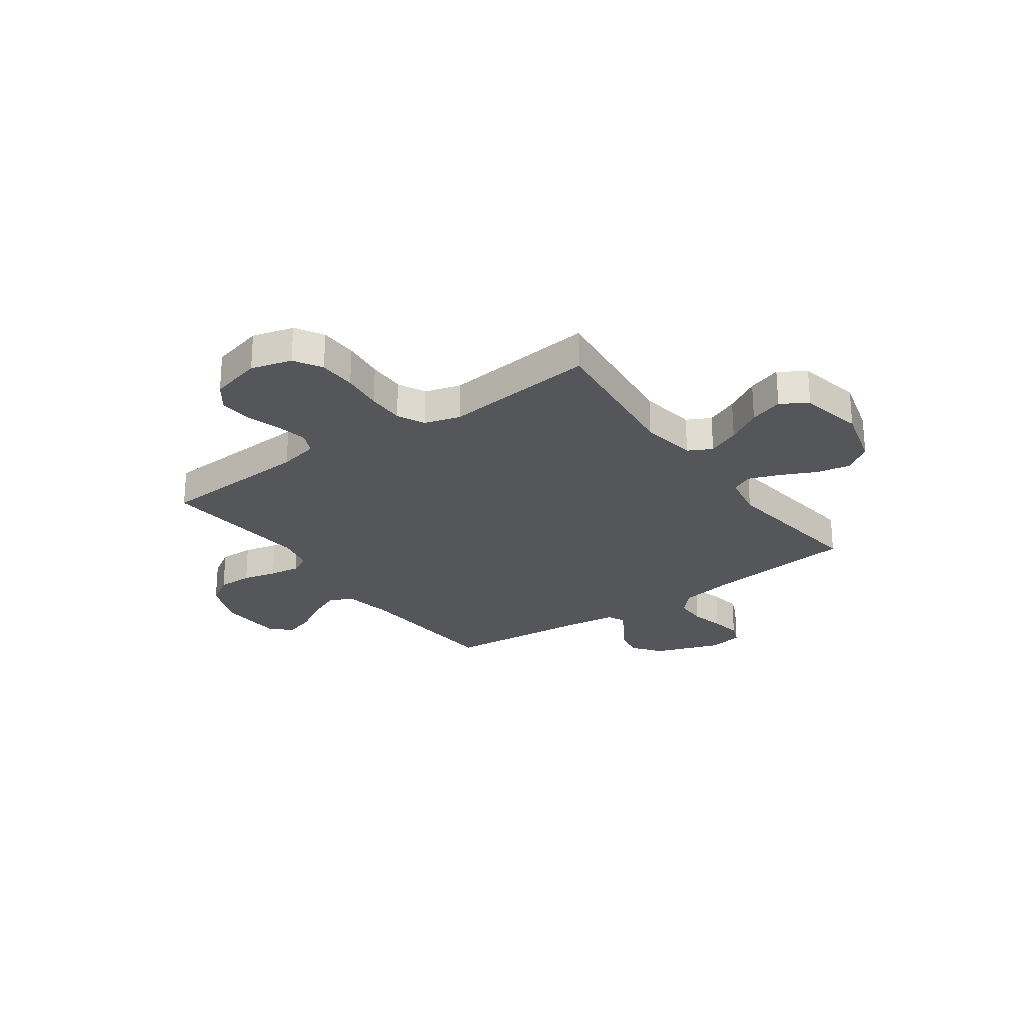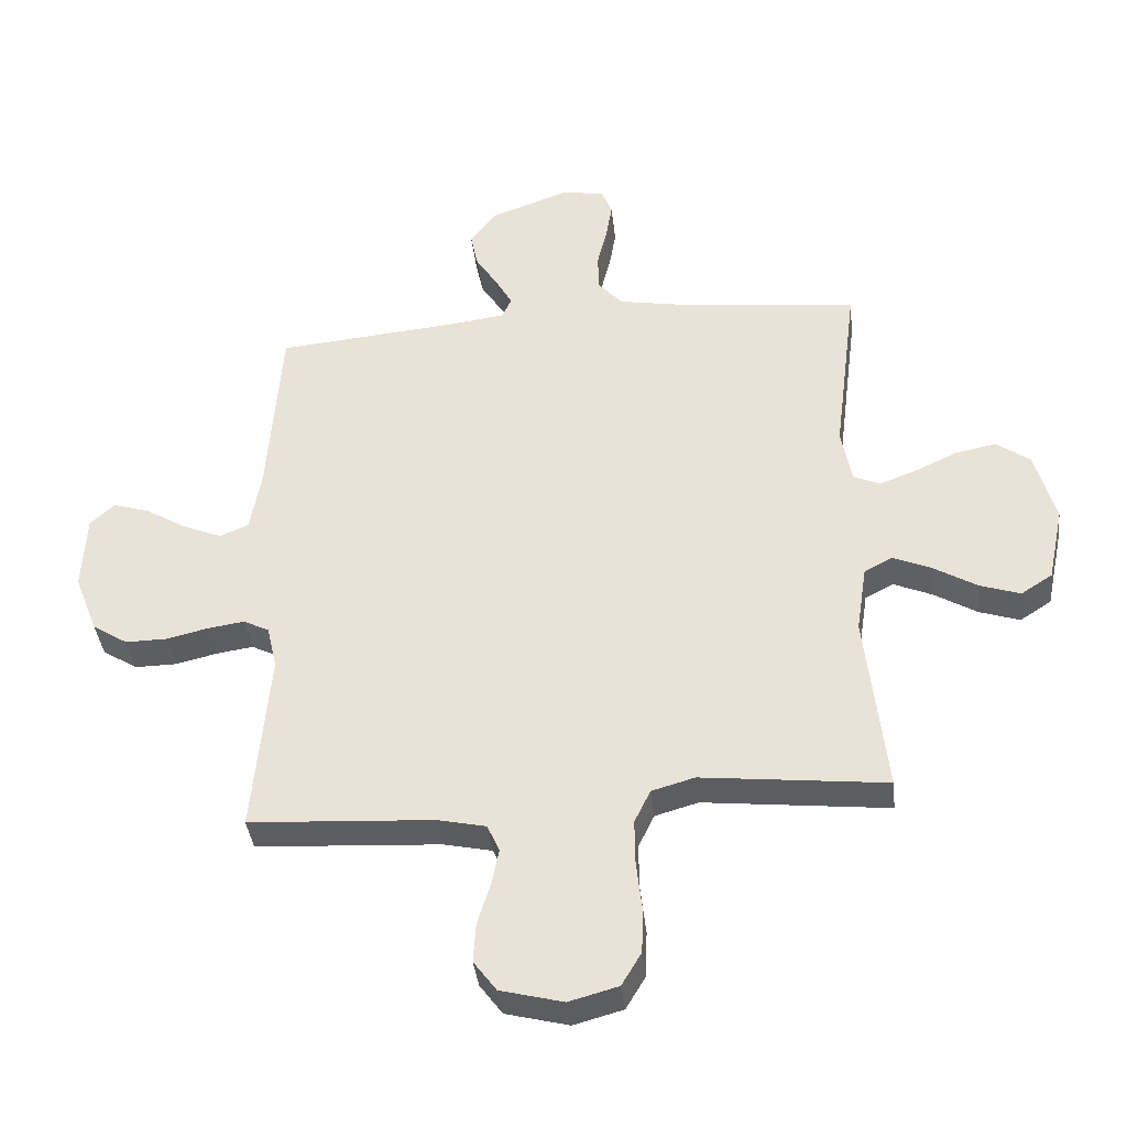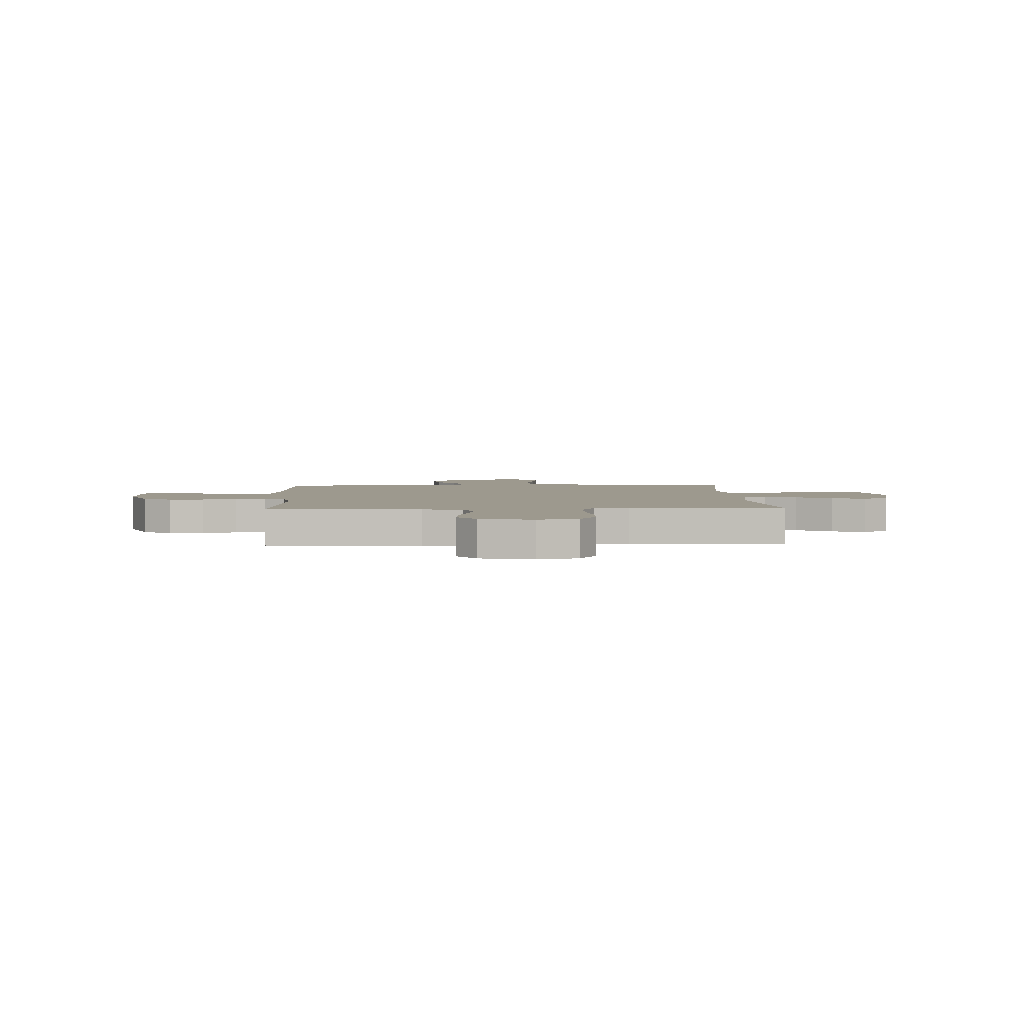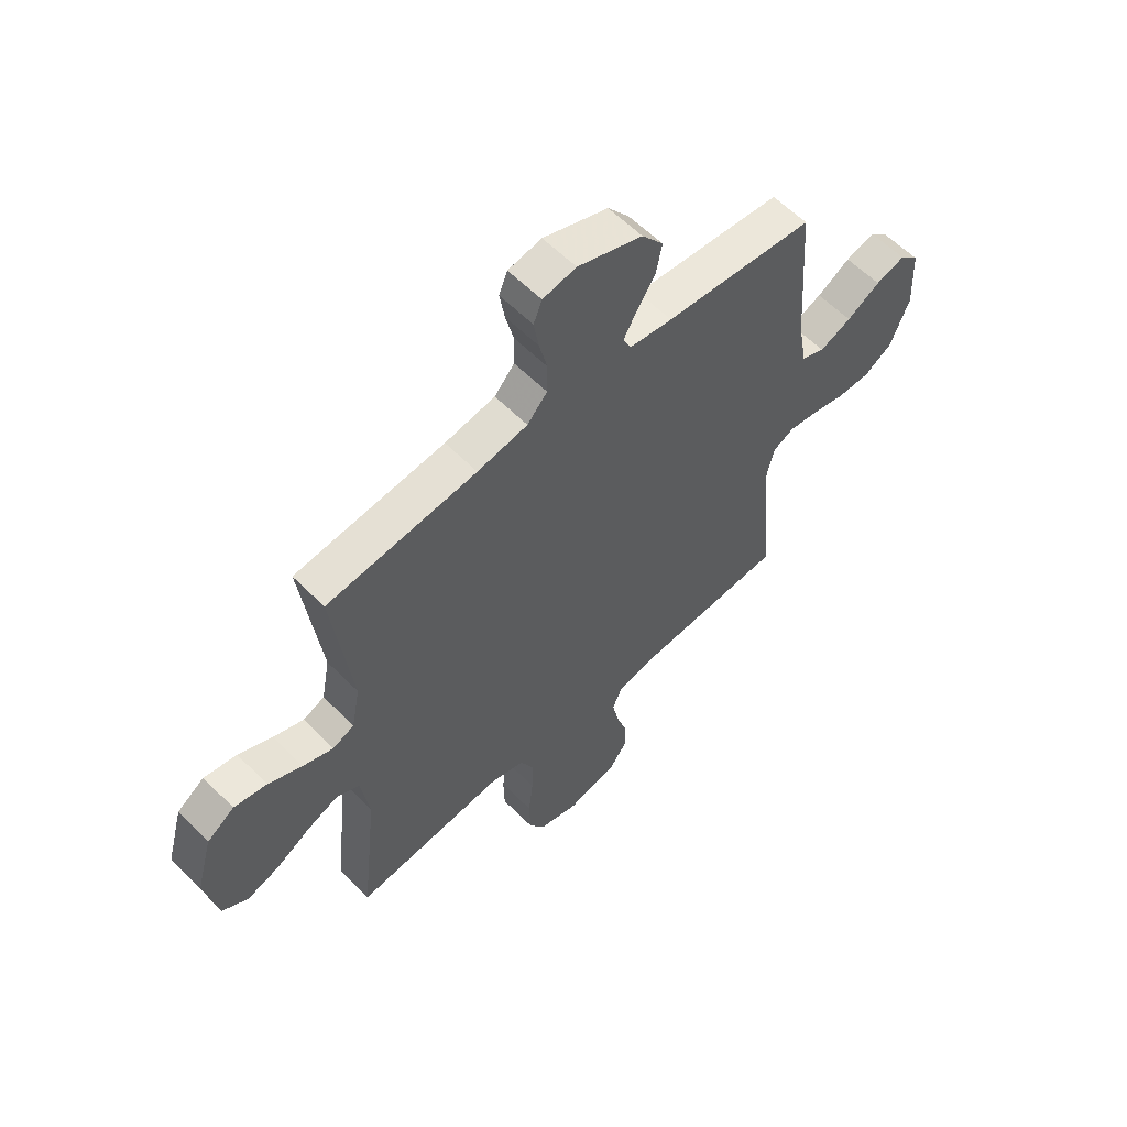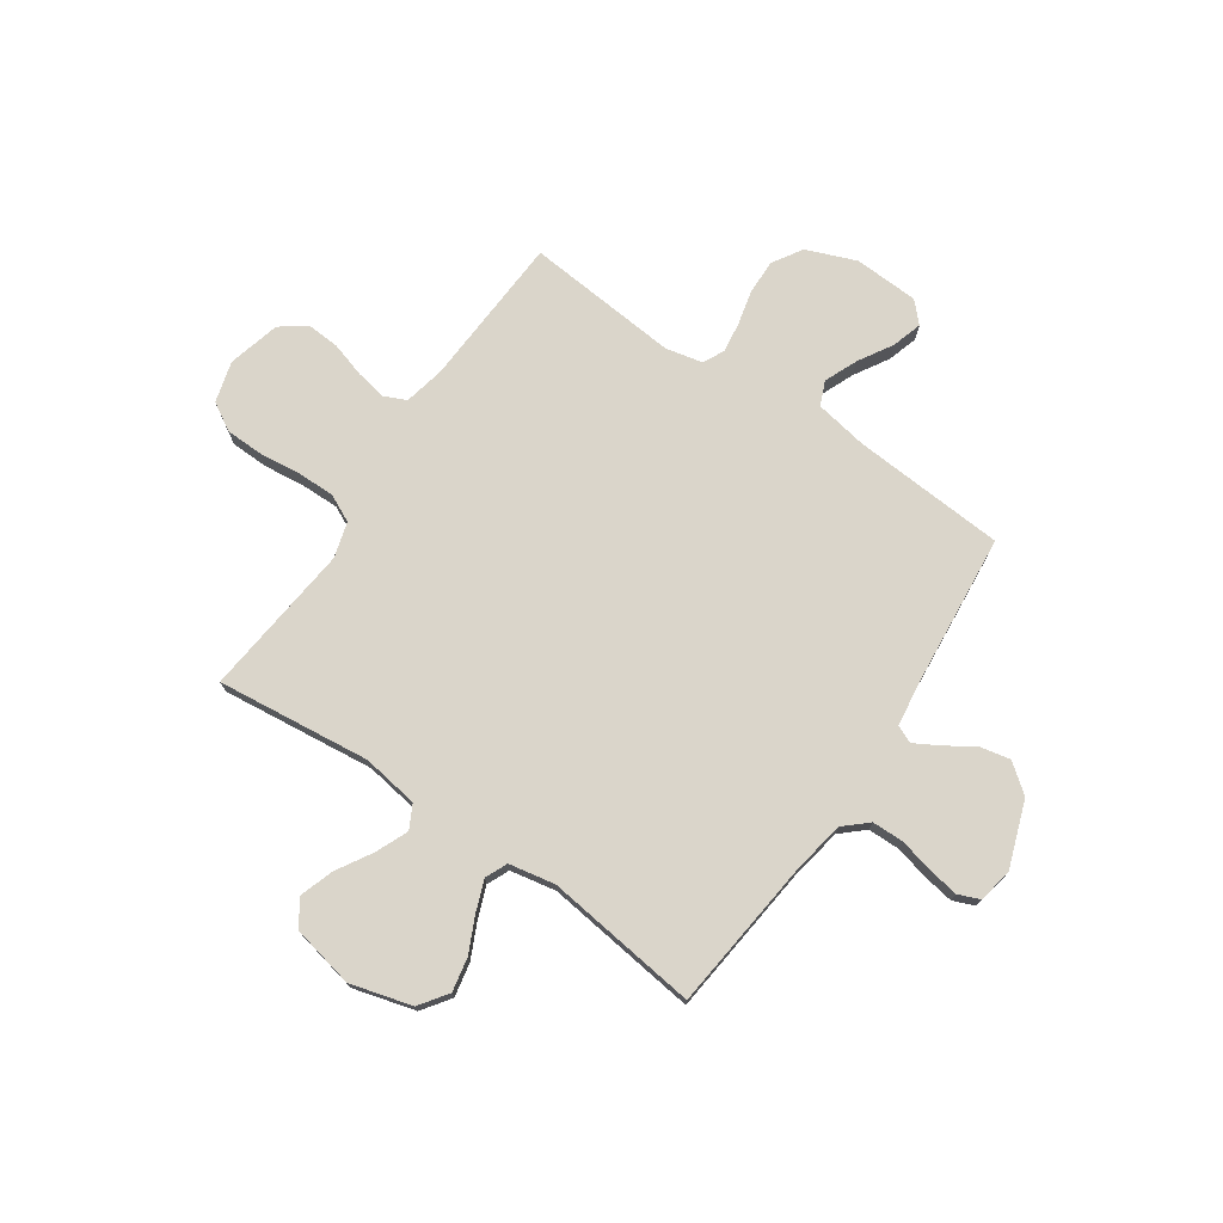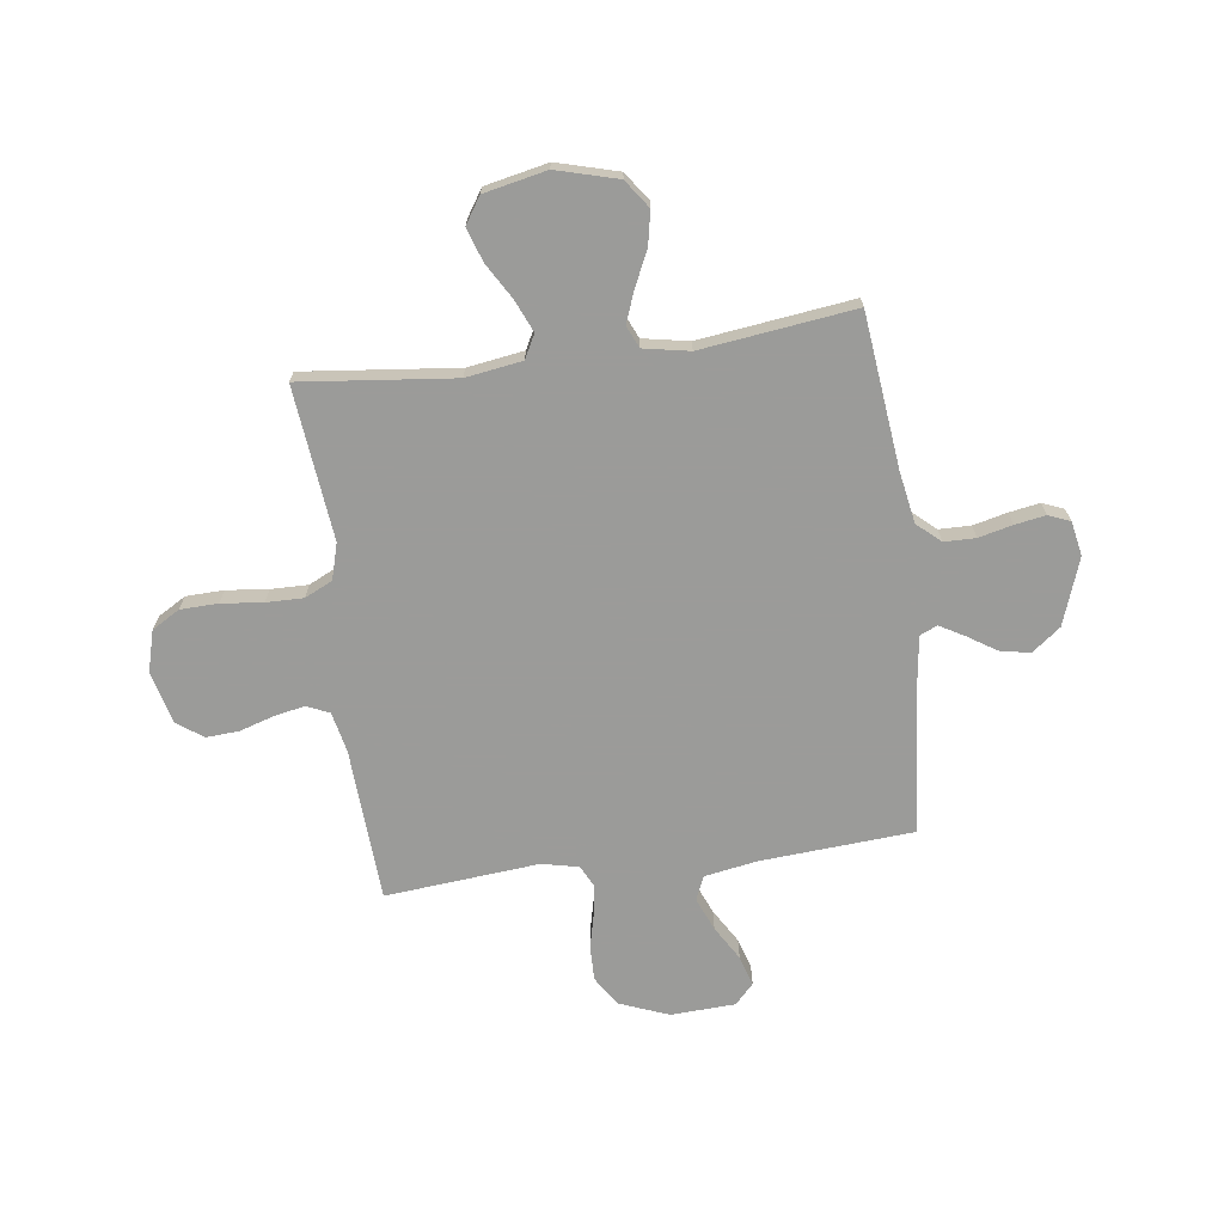
<metadata>
{"format":"obj","ext":"obj","renderer":"f3d","projection":"perspective","resolution":1024,"background":"white","views":[{"elev":-25.6,"azim":-144.4,"up":"+Y"},{"elev":-38.4,"azim":-173.7,"up":"+Z"},{"elev":3.3,"azim":177.7,"up":"+Y"},{"elev":58.7,"azim":-44.0,"up":"+Z"},{"elev":74.3,"azim":-55.7,"up":"+Y"},{"elev":-69.6,"azim":-82.4,"up":"+Y"}]}
</metadata>
<code>
v 0.5 0.07 0.5
v 0.521 0.07 0.2
v 0.539 0.07 0.098
v 0.586 0.07 0.078
v 0.65 0.07 0.105
v 0.717 0.07 0.145
v 0.776 0.07 0.163
v 0.815 0.07 0.126
v 0.821 0.07 0
v 0.783 0.07 -0.097
v 0.726 0.07 -0.133
v 0.658 0.07 -0.132
v 0.591 0.07 -0.116
v 0.531 0.07 -0.107
v 0.489 0.07 -0.128
v 0.473 0.07 -0.2
v 0.5 0.07 -0.5
v 0.2 0.07 -0.517
v 0.122 0.07 -0.534
v 0.102 0.07 -0.578
v 0.114 0.07 -0.638
v 0.135 0.07 -0.706
v 0.139 0.07 -0.77
v 0.102 0.07 -0.82
v 0 0.07 -0.846
v -0.08 0.07 -0.824
v -0.112 0.07 -0.77
v -0.114 0.07 -0.696
v -0.105 0.07 -0.615
v -0.104 0.07 -0.542
v -0.13 0.07 -0.488
v -0.2 0.07 -0.468
v -0.5 0.07 -0.5
v -0.467 0.07 -0.2
v -0.484 0.07 -0.09
v -0.53 0.07 -0.066
v -0.593 0.07 -0.093
v -0.662 0.07 -0.134
v -0.728 0.07 -0.156
v -0.779 0.07 -0.123
v -0.805 0.07 0
v -0.772 0.07 0.12
v -0.717 0.07 0.159
v -0.651 0.07 0.146
v -0.583 0.07 0.114
v -0.522 0.07 0.091
v -0.479 0.07 0.11
v -0.462 0.07 0.2
v -0.5 0.07 0.5
v -0.2 0.07 0.533
v -0.099 0.07 0.551
v -0.059 0.07 0.596
v -0.058 0.07 0.658
v -0.074 0.07 0.724
v -0.084 0.07 0.784
v -0.067 0.07 0.826
v 0 0.07 0.839
v 0.13 0.07 0.793
v 0.173 0.07 0.737
v 0.161 0.07 0.678
v 0.125 0.07 0.622
v 0.098 0.07 0.574
v 0.113 0.07 0.54
v 0.2 0.07 0.528
v 0.5 0 0.5
v 0.521 0 0.2
v 0.539 0 0.098
v 0.586 0 0.078
v 0.65 0 0.105
v 0.717 0 0.145
v 0.776 0 0.163
v 0.815 0 0.126
v 0.821 0 0
v 0.783 0 -0.097
v 0.726 0 -0.133
v 0.658 0 -0.132
v 0.591 0 -0.116
v 0.531 0 -0.107
v 0.489 0 -0.128
v 0.473 0 -0.2
v 0.5 0 -0.5
v 0.2 0 -0.517
v 0.122 0 -0.534
v 0.102 0 -0.578
v 0.114 0 -0.638
v 0.135 0 -0.706
v 0.139 0 -0.77
v 0.102 0 -0.82
v 0 0 -0.846
v -0.08 0 -0.824
v -0.112 0 -0.77
v -0.114 0 -0.696
v -0.105 0 -0.615
v -0.104 0 -0.542
v -0.13 0 -0.488
v -0.2 0 -0.468
v -0.5 0 -0.5
v -0.467 0 -0.2
v -0.484 0 -0.09
v -0.53 0 -0.066
v -0.593 0 -0.093
v -0.662 0 -0.134
v -0.728 0 -0.156
v -0.779 0 -0.123
v -0.805 0 0
v -0.772 0 0.12
v -0.717 0 0.159
v -0.651 0 0.146
v -0.583 0 0.114
v -0.522 0 0.091
v -0.479 0 0.11
v -0.462 0 0.2
v -0.5 0 0.5
v -0.2 0 0.533
v -0.099 0 0.551
v -0.059 0 0.596
v -0.058 0 0.658
v -0.074 0 0.724
v -0.084 0 0.784
v -0.067 0 0.826
v 0 0 0.839
v 0.13 0 0.793
v 0.173 0 0.737
v 0.161 0 0.678
v 0.125 0 0.622
v 0.098 0 0.574
v 0.113 0 0.54
v 0.2 0 0.528
f 59 60 61
f 58 59 61
f 57 58 61
f 56 57 61
f 55 56 61
f 54 55 61
f 53 54 61
f 52 53 61 62
f 51 52 62 63
f 48 49 50
f 51 63 64
f 50 51 64
f 48 50 64
f 47 48 64
f 43 44 45
f 42 43 45
f 41 42 45
f 40 41 45
f 39 40 45
f 38 39 45
f 37 38 45
f 36 37 45 46
f 35 36 46 47
f 32 33 34
f 64 1 2
f 47 64 2
f 35 47 2
f 34 35 2
f 32 34 2
f 31 32 2
f 27 28 29
f 26 27 29
f 25 26 29
f 24 25 29
f 23 24 29
f 22 23 29
f 21 22 29
f 20 21 29 30
f 16 17 18
f 15 16 18 19
f 11 12 13
f 10 11 13
f 9 10 13
f 8 9 13
f 7 8 13
f 6 7 13
f 5 6 13
f 4 5 13 14
f 3 4 14 15
f 3 15 19
f 2 3 19
f 31 2 19
f 19 20 30 31
f 125 124 123
f 125 123 122
f 125 122 121
f 125 121 120
f 125 120 119
f 125 119 118
f 125 118 117
f 126 125 117 116
f 127 126 116 115
f 114 113 112
f 128 127 115
f 128 115 114
f 128 114 112
f 128 112 111
f 109 108 107
f 109 107 106
f 109 106 105
f 109 105 104
f 109 104 103
f 109 103 102
f 109 102 101
f 110 109 101 100
f 111 110 100 99
f 98 97 96
f 66 65 128
f 66 128 111
f 66 111 99
f 66 99 98
f 66 98 96
f 66 96 95
f 93 92 91
f 93 91 90
f 93 90 89
f 93 89 88
f 93 88 87
f 93 87 86
f 93 86 85
f 94 93 85 84
f 82 81 80
f 83 82 80 79
f 77 76 75
f 77 75 74
f 77 74 73
f 77 73 72
f 77 72 71
f 77 71 70
f 77 70 69
f 78 77 69 68
f 79 78 68 67
f 83 79 67
f 83 67 66
f 83 66 95
f 95 94 84 83
f 1 65 66 2
f 2 66 67 3
f 3 67 68 4
f 4 68 69 5
f 5 69 70 6
f 6 70 71 7
f 7 71 72 8
f 8 72 73 9
f 9 73 74 10
f 10 74 75 11
f 11 75 76 12
f 12 76 77 13
f 13 77 78 14
f 14 78 79 15
f 15 79 80 16
f 16 80 81 17
f 17 81 82 18
f 18 82 83 19
f 19 83 84 20
f 20 84 85 21
f 21 85 86 22
f 22 86 87 23
f 23 87 88 24
f 24 88 89 25
f 25 89 90 26
f 26 90 91 27
f 27 91 92 28
f 28 92 93 29
f 29 93 94 30
f 30 94 95 31
f 31 95 96 32
f 32 96 97 33
f 33 97 98 34
f 34 98 99 35
f 35 99 100 36
f 36 100 101 37
f 37 101 102 38
f 38 102 103 39
f 39 103 104 40
f 40 104 105 41
f 41 105 106 42
f 42 106 107 43
f 43 107 108 44
f 44 108 109 45
f 45 109 110 46
f 46 110 111 47
f 47 111 112 48
f 48 112 113 49
f 49 113 114 50
f 50 114 115 51
f 51 115 116 52
f 52 116 117 53
f 53 117 118 54
f 54 118 119 55
f 55 119 120 56
f 56 120 121 57
f 57 121 122 58
f 58 122 123 59
f 59 123 124 60
f 60 124 125 61
f 61 125 126 62
f 62 126 127 63
f 63 127 128 64
f 64 128 65 1

</code>
